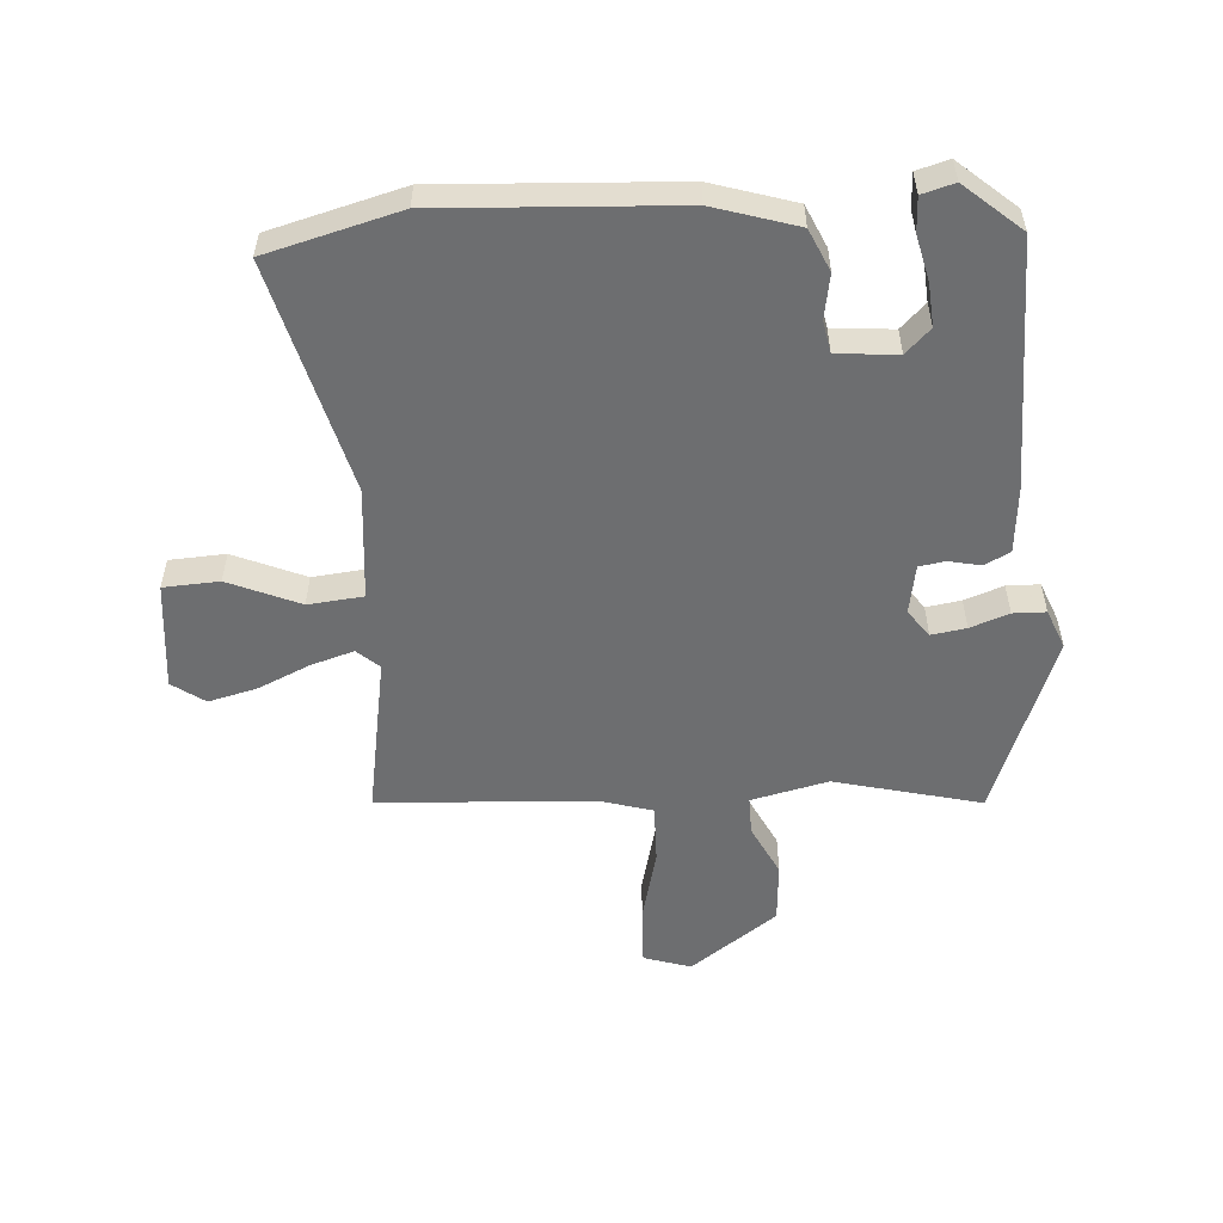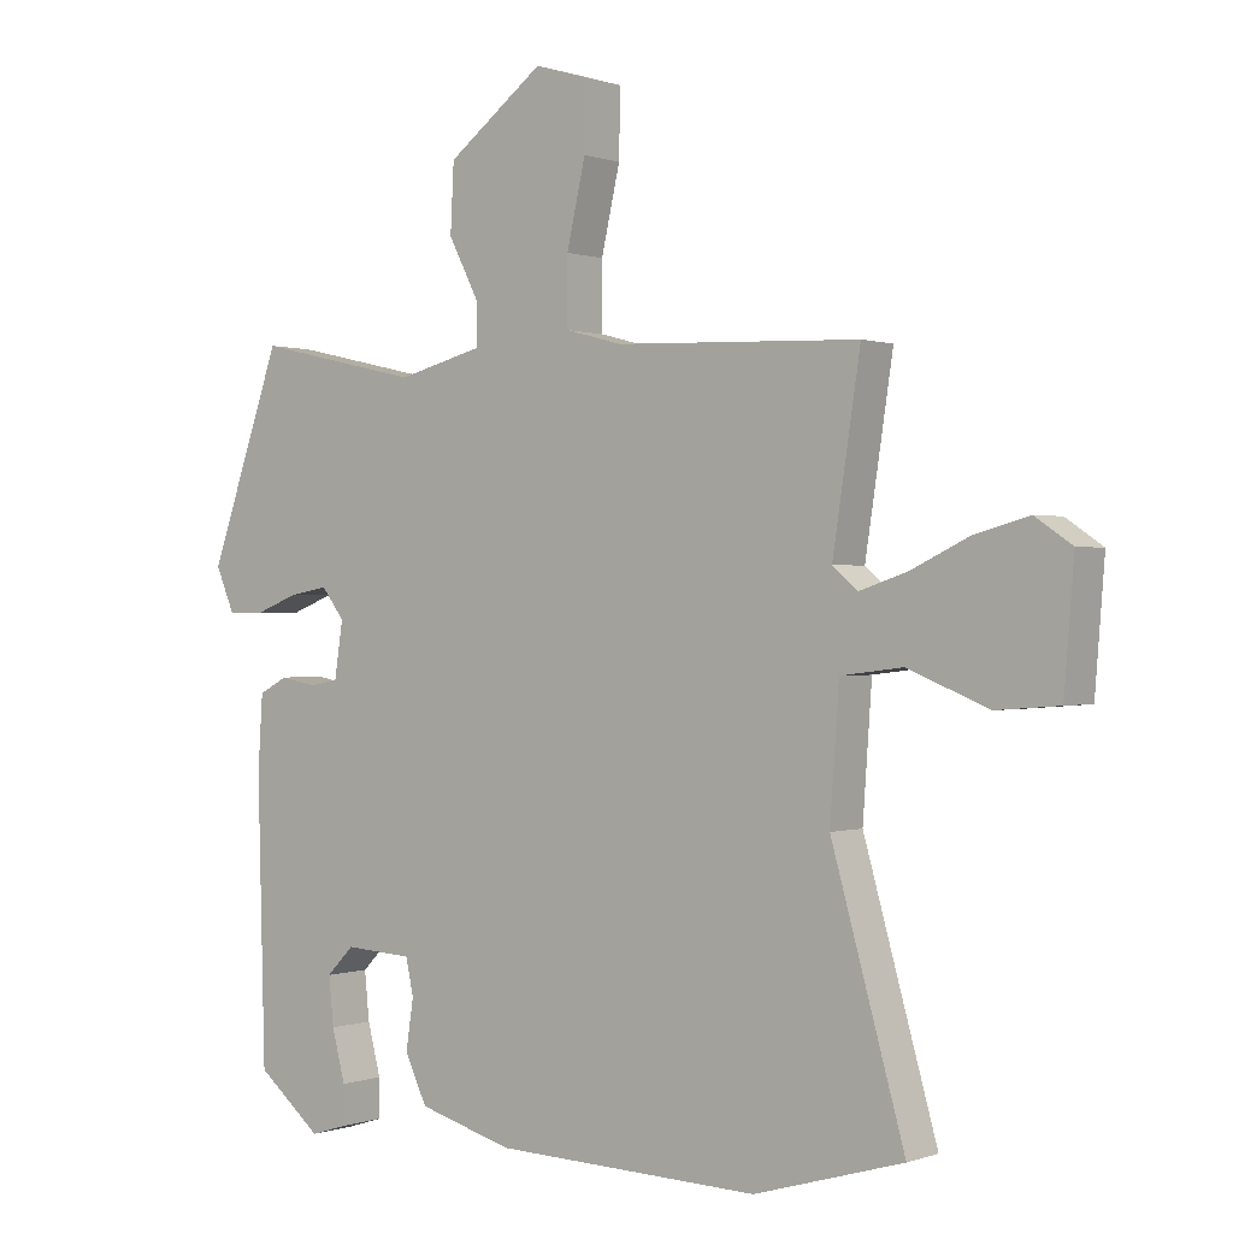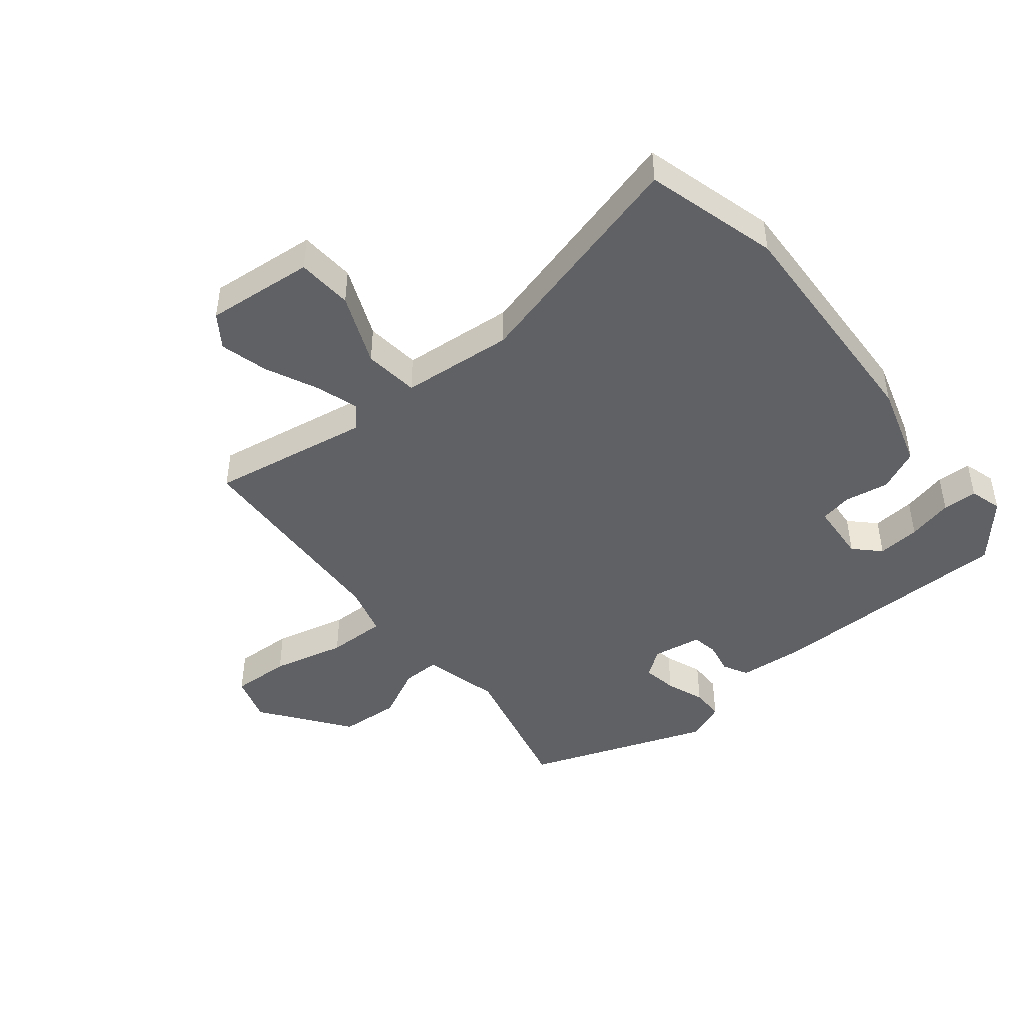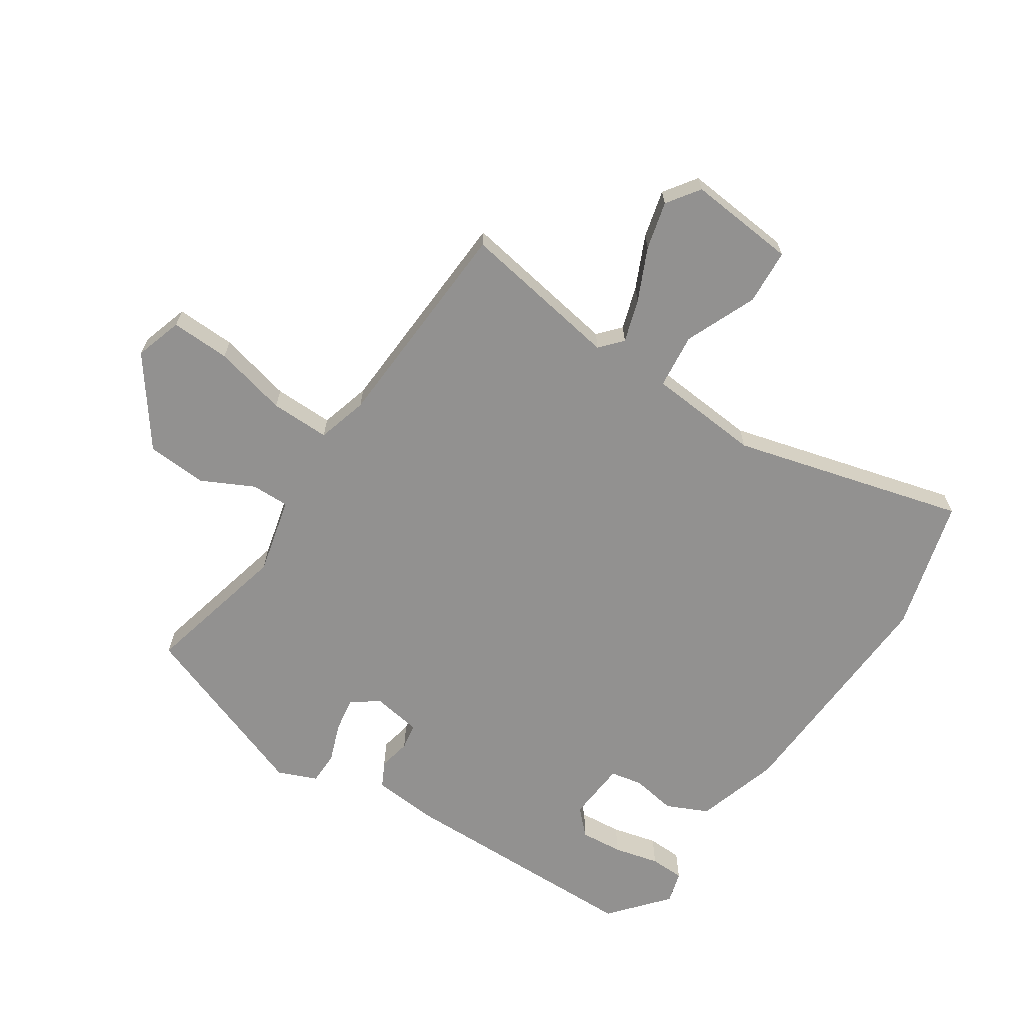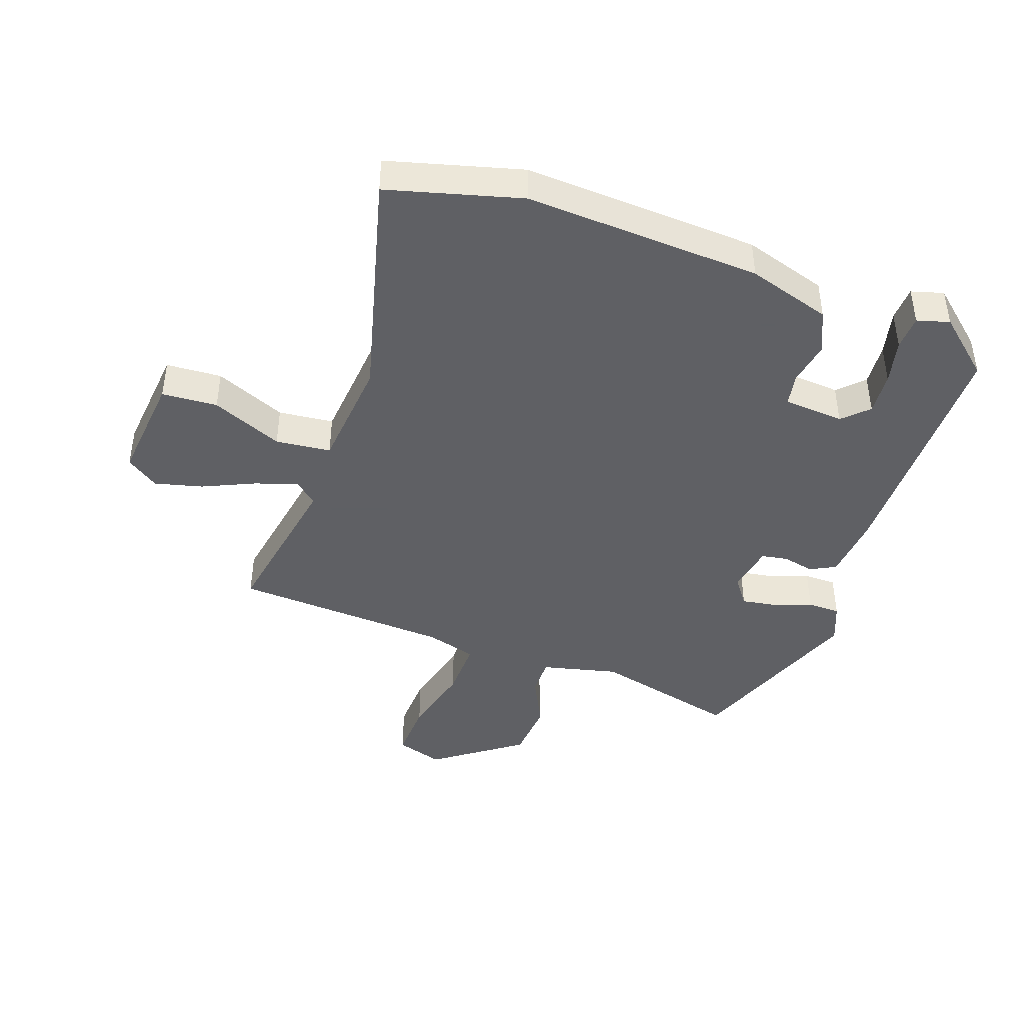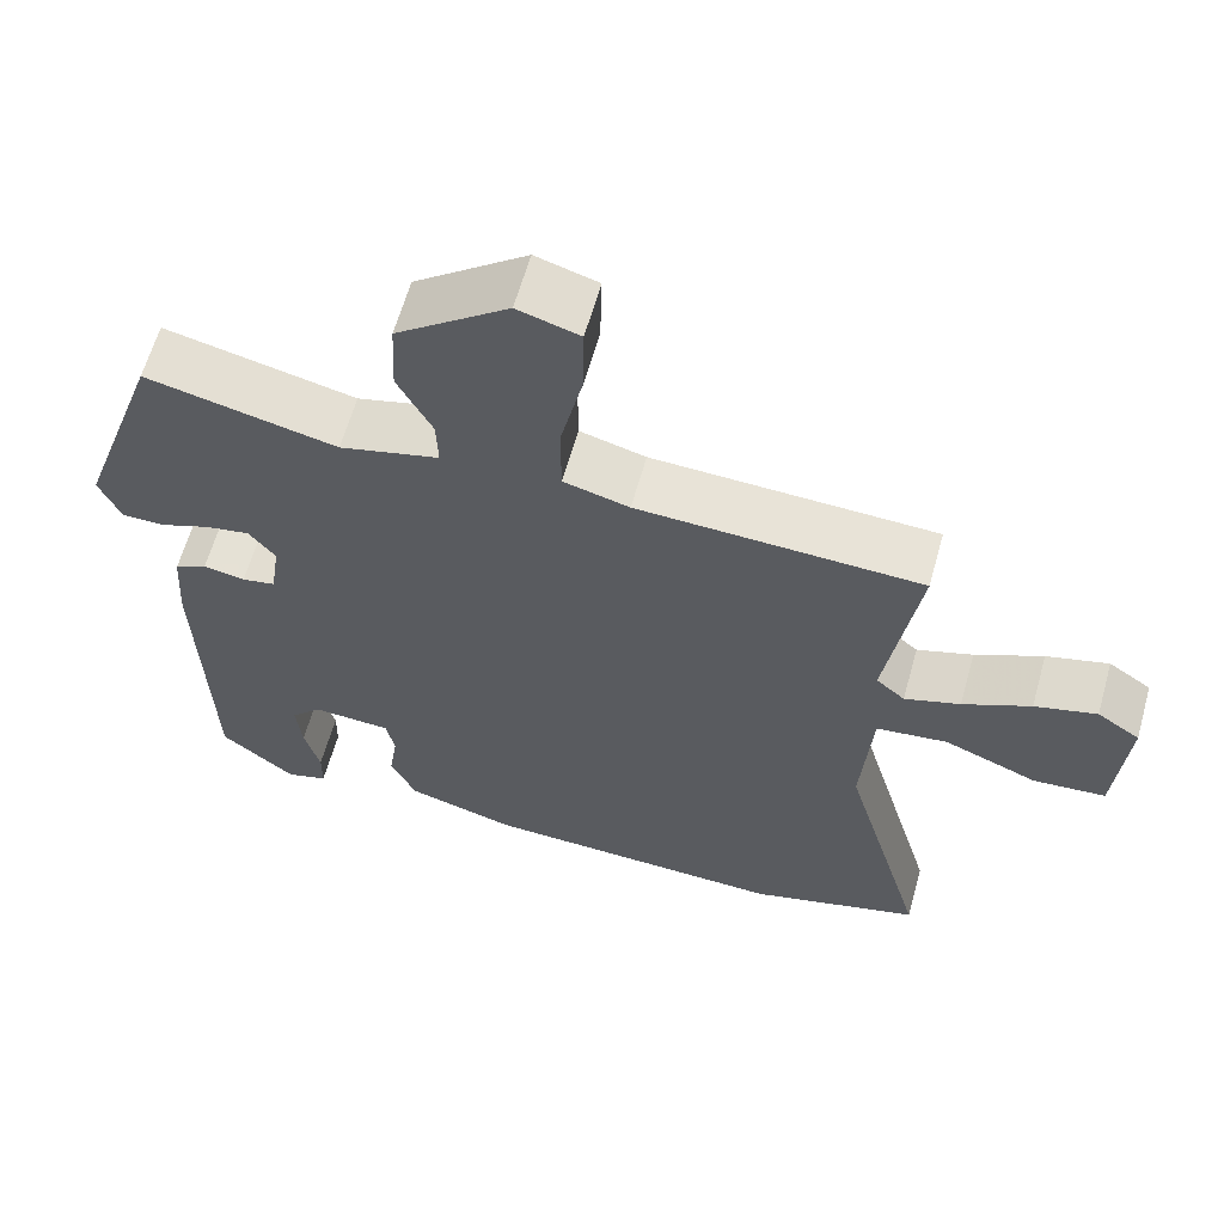
<metadata>
{"format":"obj","ext":"obj","renderer":"f3d","projection":"perspective","resolution":1024,"background":"white","views":[{"elev":-54.2,"azim":-177.4,"up":"+Y"},{"elev":0.1,"azim":37.7,"up":"+Z"},{"elev":-45.4,"azim":128.2,"up":"+Y"},{"elev":-66.1,"azim":55.7,"up":"+Y"},{"elev":-43.2,"azim":159.4,"up":"+Y"},{"elev":62.0,"azim":15.6,"up":"+Z"}]}
</metadata>
<code>
v -0.431 0.07 0.509
v -0.193 0.07 0.455
v -0.069 0.07 0.487
v -0.071 0.07 0.549
v -0.114 0.07 0.632
v -0.109 0.07 0.73
v 0.03 0.07 0.835
v 0.107 0.07 0.812
v 0.105 0.07 0.716
v 0.078 0.07 0.597
v 0.078 0.07 0.501
v 0.16 0.07 0.479
v 0.512 0.07 0.465
v 0.472 0.07 0.205
v 0.508 0.07 0.174
v 0.577 0.07 0.197
v 0.661 0.07 0.237
v 0.738 0.07 0.258
v 0.791 0.07 0.222
v 0.777 0.07 0.047
v 0.687 0.07 0.04
v 0.571 0.07 0.087
v 0.482 0.07 0.076
v 0.469 0.07 -0.106
v 0.574 0.07 -0.479
v 0.36 0.07 -0.541
v -0.022 0.07 -0.528
v -0.158 0.07 -0.489
v -0.19 0.07 -0.422
v -0.179 0.07 -0.35
v -0.19 0.07 -0.298
v -0.288 0.07 -0.292
v -0.327 0.07 -0.332
v -0.32 0.07 -0.401
v -0.301 0.07 -0.474
v -0.302 0.07 -0.53
v -0.354 0.07 -0.546
v -0.447 0.07 -0.469
v -0.458 0.07 -0.066
v -0.451 0.07 0.04
v -0.41 0.07 0.062
v -0.358 0.07 0.052
v -0.316 0.07 0.06
v -0.304 0.07 0.14
v -0.337 0.07 0.183
v -0.393 0.07 0.173
v -0.455 0.07 0.149
v -0.508 0.07 0.149
v -0.535 0.07 0.212
v -0.431 0 0.509
v -0.193 0 0.455
v -0.069 0 0.487
v -0.071 0 0.549
v -0.114 0 0.632
v -0.109 0 0.73
v 0.03 0 0.835
v 0.107 0 0.812
v 0.105 0 0.716
v 0.078 0 0.597
v 0.078 0 0.501
v 0.16 0 0.479
v 0.512 0 0.465
v 0.472 0 0.205
v 0.508 0 0.174
v 0.577 0 0.197
v 0.661 0 0.237
v 0.738 0 0.258
v 0.791 0 0.222
v 0.777 0 0.047
v 0.687 0 0.04
v 0.571 0 0.087
v 0.482 0 0.076
v 0.469 0 -0.106
v 0.574 0 -0.479
v 0.36 0 -0.541
v -0.022 0 -0.528
v -0.158 0 -0.489
v -0.19 0 -0.422
v -0.179 0 -0.35
v -0.19 0 -0.298
v -0.288 0 -0.292
v -0.327 0 -0.332
v -0.32 0 -0.401
v -0.301 0 -0.474
v -0.302 0 -0.53
v -0.354 0 -0.546
v -0.447 0 -0.469
v -0.458 0 -0.066
v -0.451 0 0.04
v -0.41 0 0.062
v -0.358 0 0.052
v -0.316 0 0.06
v -0.304 0 0.14
v -0.337 0 0.183
v -0.393 0 0.173
v -0.455 0 0.149
v -0.508 0 0.149
v -0.535 0 0.212
f 49 1 2
f 48 49 2
f 47 48 2
f 46 47 2
f 45 46 2 3
f 44 45 3
f 43 44 3
f 40 41 42
f 39 40 42
f 38 39 42
f 37 38 42
f 37 42 43
f 34 35 36 37
f 33 34 37
f 33 37 43
f 32 33 43 3
f 28 29 30
f 27 28 30
f 26 27 30
f 25 26 30
f 24 25 30
f 23 24 30 31
f 20 21 22
f 19 20 22
f 18 19 22
f 17 18 22
f 16 17 22
f 15 16 22 23
f 31 32 3
f 23 31 3
f 15 23 3
f 14 15 3
f 8 9 10
f 7 8 10
f 6 7 10
f 5 6 10
f 4 5 10
f 4 10 11
f 3 4 11
f 12 13 14 3
f 3 11 12
f 51 50 98
f 51 98 97
f 51 97 96
f 51 96 95
f 52 51 95 94
f 52 94 93
f 52 93 92
f 91 90 89
f 91 89 88
f 91 88 87
f 91 87 86
f 92 91 86
f 86 85 84 83
f 86 83 82
f 92 86 82
f 52 92 82 81
f 79 78 77
f 79 77 76
f 79 76 75
f 79 75 74
f 79 74 73
f 80 79 73 72
f 71 70 69
f 71 69 68
f 71 68 67
f 71 67 66
f 71 66 65
f 72 71 65 64
f 52 81 80
f 52 80 72
f 52 72 64
f 52 64 63
f 59 58 57
f 59 57 56
f 59 56 55
f 59 55 54
f 59 54 53
f 60 59 53
f 60 53 52
f 52 63 62 61
f 61 60 52
f 1 50 51 2
f 2 51 52 3
f 3 52 53 4
f 4 53 54 5
f 5 54 55 6
f 6 55 56 7
f 7 56 57 8
f 8 57 58 9
f 9 58 59 10
f 10 59 60 11
f 11 60 61 12
f 12 61 62 13
f 13 62 63 14
f 14 63 64 15
f 15 64 65 16
f 16 65 66 17
f 17 66 67 18
f 18 67 68 19
f 19 68 69 20
f 20 69 70 21
f 21 70 71 22
f 22 71 72 23
f 23 72 73 24
f 24 73 74 25
f 25 74 75 26
f 26 75 76 27
f 27 76 77 28
f 28 77 78 29
f 29 78 79 30
f 30 79 80 31
f 31 80 81 32
f 32 81 82 33
f 33 82 83 34
f 34 83 84 35
f 35 84 85 36
f 36 85 86 37
f 37 86 87 38
f 38 87 88 39
f 39 88 89 40
f 40 89 90 41
f 41 90 91 42
f 42 91 92 43
f 43 92 93 44
f 44 93 94 45
f 45 94 95 46
f 46 95 96 47
f 47 96 97 48
f 48 97 98 49
f 49 98 50 1

</code>
